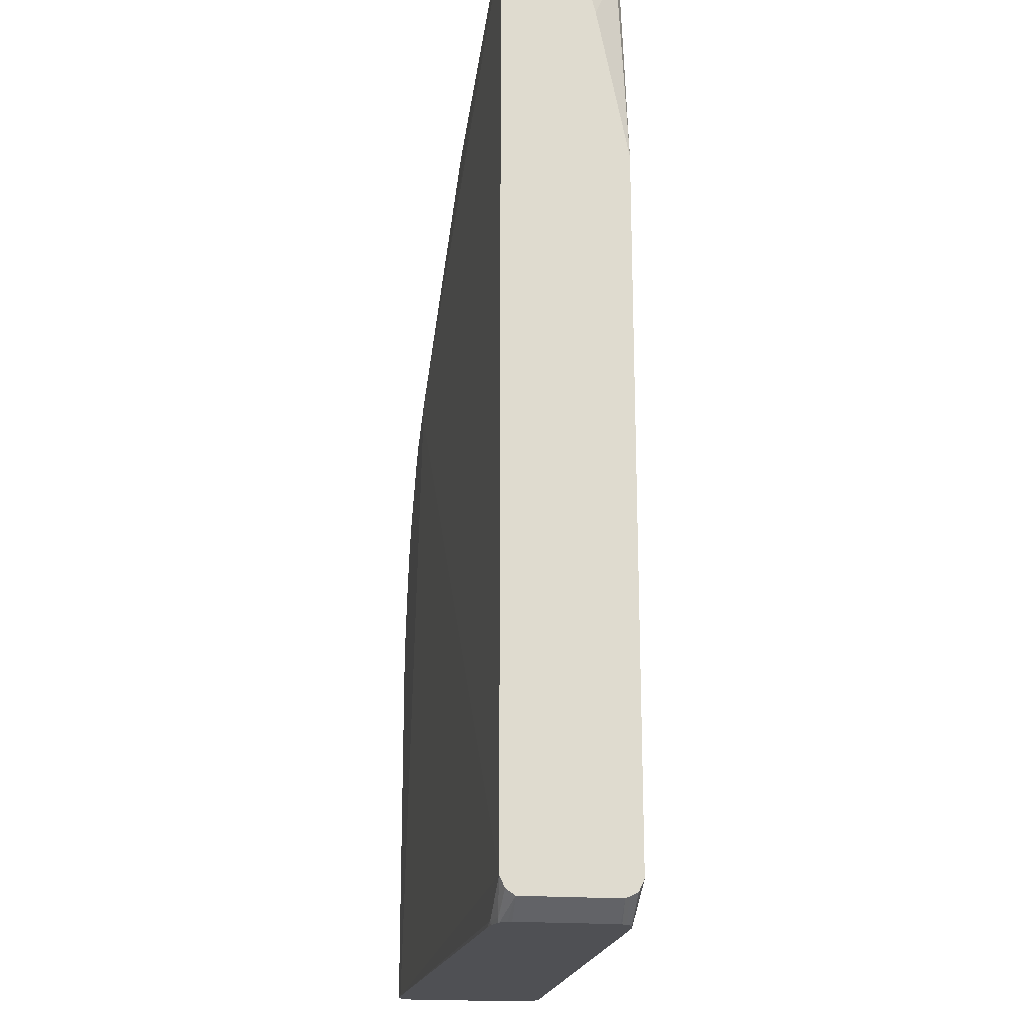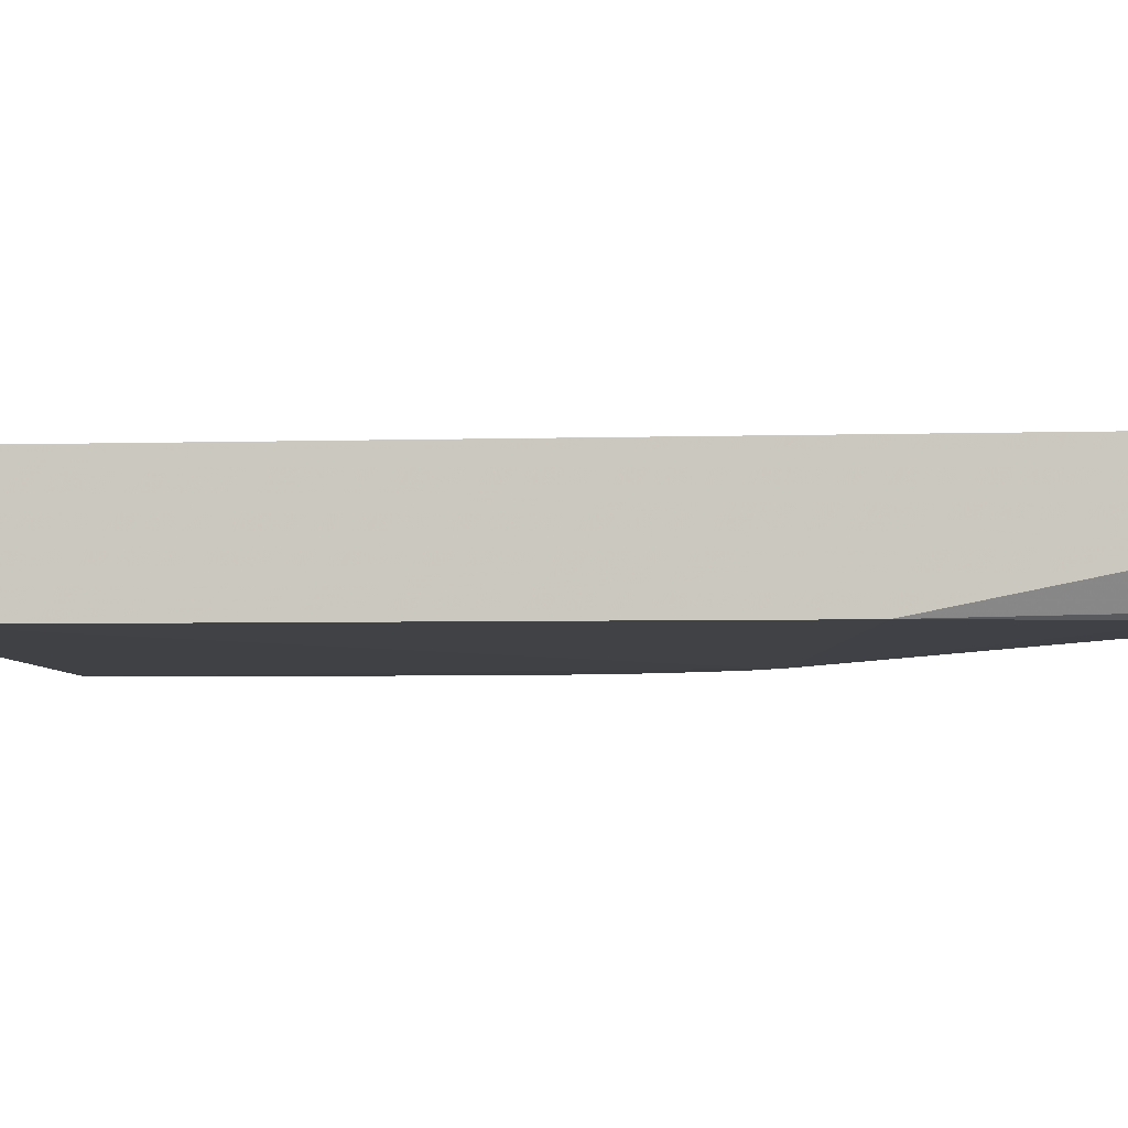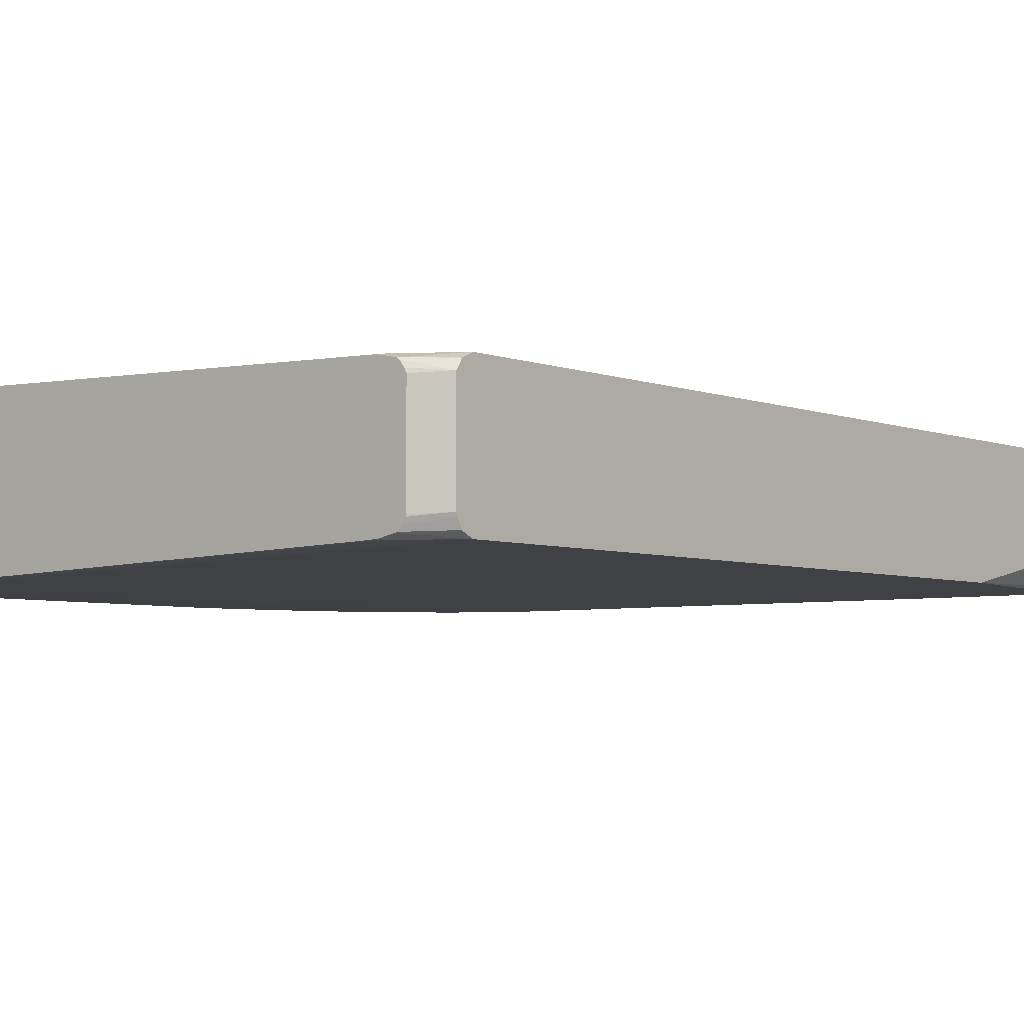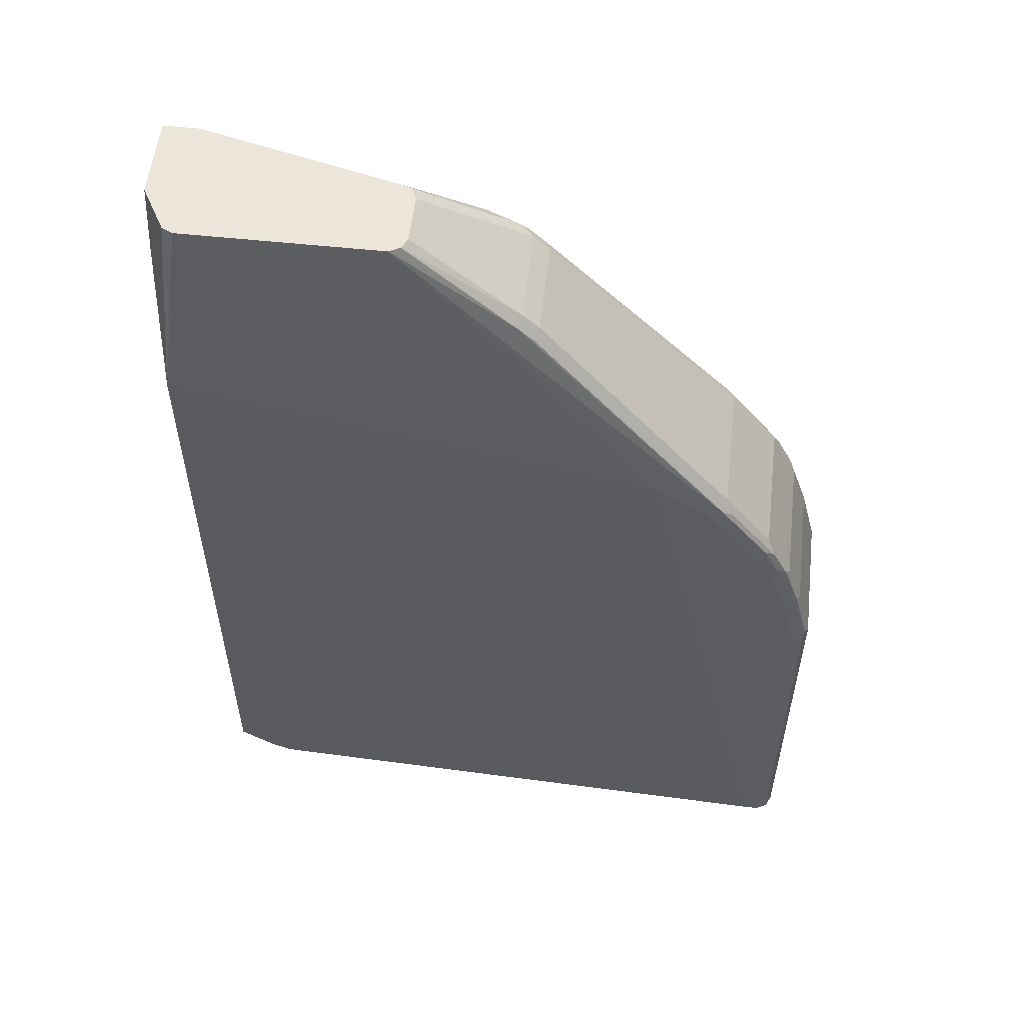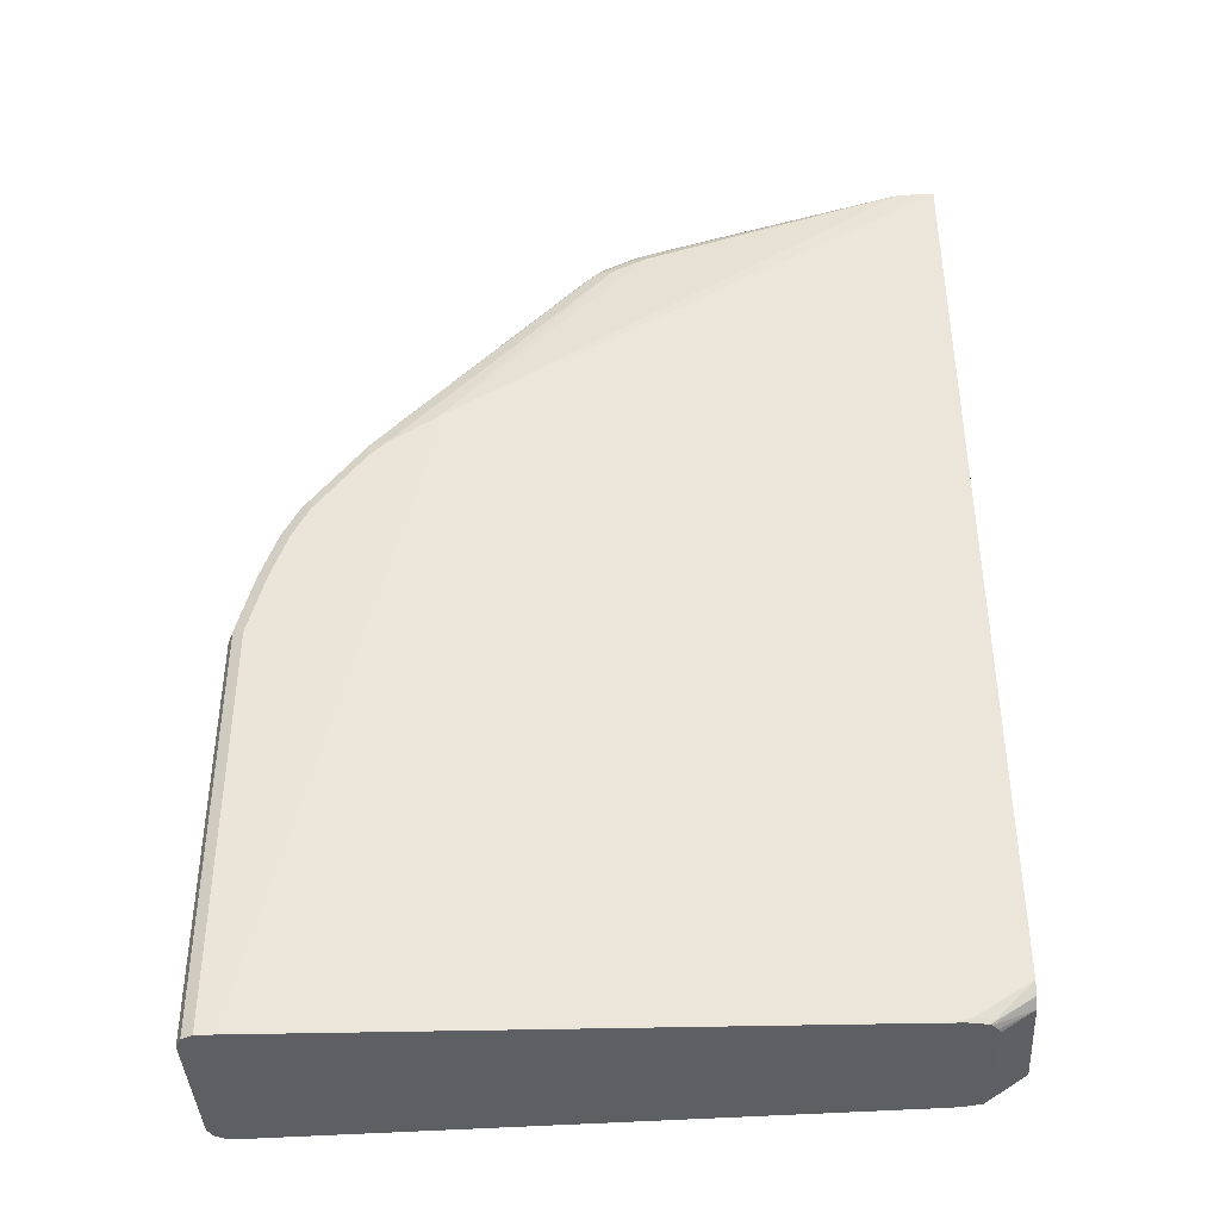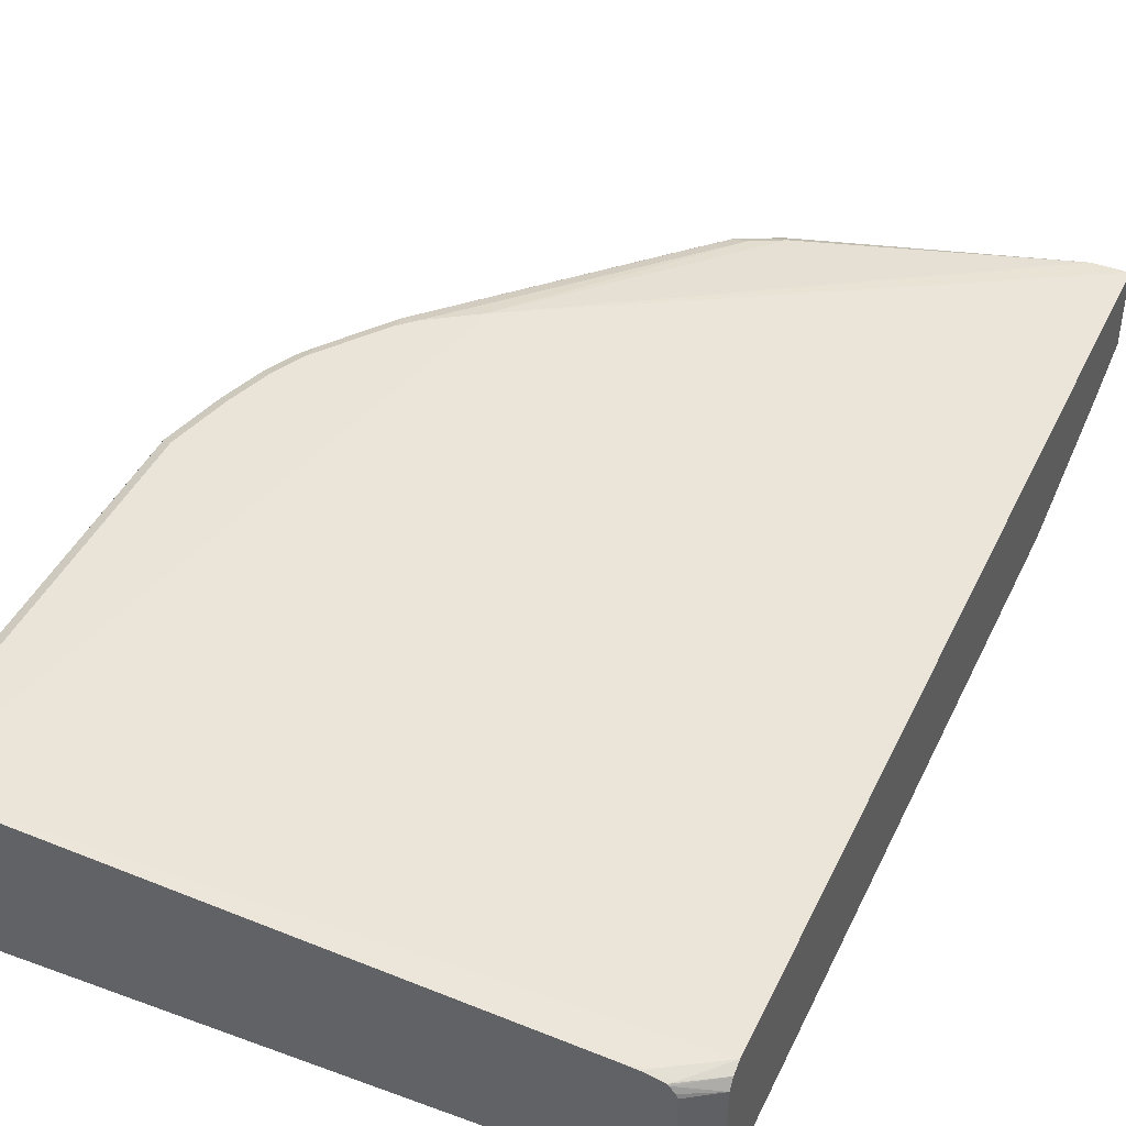
<metadata>
{"format":"obj","ext":"obj","renderer":"f3d","projection":"perspective","resolution":1024,"background":"white","views":[{"elev":-19.1,"azim":-99.1,"up":"+Z"},{"elev":-4.2,"azim":-84.3,"up":"+Y"},{"elev":-4.7,"azim":-140.8,"up":"+Y"},{"elev":55.7,"azim":6.4,"up":"+Z"},{"elev":-40.9,"azim":-176.6,"up":"+Z"},{"elev":43.5,"azim":-155.7,"up":"+Y"}]}
</metadata>
<code>
v -0.002097 -0.01064 -0.0002199
v 0.01421 -0.03902 -0.0002199
v -0.002097 0.04258 -0.0002199
v -0.002097 -0.02129 -0.04263
v 0.0213 -0.04258 -0.0002199
v -0.002097 -0.04258 -0.1491
v 0.0213 0.04258 -0.0002199
v 0.3193 0.05322 -0.2023
v -0.002097 0.04258 -0.6174
v 0.149 -0.04258 -0.0002199
v 0.3193 -0.05322 -0.2023
v -0.002097 -0.04258 -0.6174
v 0.149 0.01072 -0.0002199
v 0.197 0.03725 -0.04526
v 0.1916 0.03902 -0.04614
v 0.1916 0.04258 -0.05323
v 0.2129 0.04258 -0.06389
v 0.3513 0.05322 -0.2235
v 0.3193 0.05322 -0.2129
v 0.4151 0.05322 -0.641
v 0.03194 0.04258 -0.6386
v 0.01997 0.03992 -0.6386
v -0.002097 0.03913 -0.6248
v 0.2249 -0.03992 -0.06389
v 0.1492 -0.04252 -0.0002199
v 0.3513 -0.05322 -0.2235
v 0.3632 -0.05056 -0.2235
v 0.3193 -0.05322 -0.2129
v -0.002097 -0.03894 -0.6252
v 0.0213 -0.03992 -0.64
v 0.03194 -0.04258 -0.6386
v 0.4151 -0.05322 -0.641
v 0.1564 0.008117 -0.0002199
v 0.2023 0.03992 -0.05191
v 0.2182 0.03725 -0.05593
v 0.2235 0.03992 -0.06258
v 0.3619 0.05056 -0.2222
v 0.3619 0.05322 -0.2342
v 0.4258 0.05322 -0.641
v 0.04495 0.04258 -0.641
v 0.034 0.04199 -0.641
v 0.03078 0.0414 -0.641
v 0.02276 0.03962 -0.641
v 0.02173 0.03874 -0.641
v -0.002097 0.03298 -0.629
v 0.2355 -0.03992 -0.07456
v 0.2377 -0.03193 -0.07098
v 0.2271 -0.03193 -0.06038
v 0.1562 -0.03892 -0.0002199
v 0.1561 -0.03902 -0.0002199
v 0.3619 -0.05322 -0.2342
v 0.3952 -0.05056 -0.2661
v 0.3699 -0.0479 -0.2289
v -0.002097 -0.03324 -0.628
v 0.02211 -0.03951 -0.641
v 0.02319 -0.03976 -0.641
v 0.03405 -0.04205 -0.641
v 0.04495 -0.04258 -0.641
v 0.4258 -0.05322 -0.641
v 0.1596 0.0001771 -0.0002199
v 0.2271 0.03193 -0.06038
v 0.2377 0.03193 -0.07098
v 0.2342 0.03992 -0.07324
v 0.3654 0.04258 -0.22
v 0.3672 0.0479 -0.2262
v 0.4009 0.04967 -0.2732
v 0.3939 0.05056 -0.2648
v 0.3939 0.05322 -0.2768
v 0.4329 0.04967 -0.641
v 0.4258 0.05322 -0.3725
v 0.01851 0.03464 -0.641
v -0.002097 -0.03088 -0.629
v 0.01718 0.03193 -0.641
v 0.3654 -0.04258 -0.22
v 0.1597 -0.03193 -0.0002199
v 0.3939 -0.05322 -0.2768
v 0.4018 -0.0479 -0.2715
v 0.4045 -0.05322 -0.2981
v 0.4058 -0.05056 -0.2875
v 0.4125 -0.0479 -0.2927
v 0.01743 -0.03296 -0.641
v 0.01971 -0.03627 -0.641
v 0.4329 -0.04967 -0.641
v 0.4258 -0.05322 -0.3725
v 0.1597 0 -0.0002199
v 0.3974 0.04258 -0.2626
v 0.3992 0.0479 -0.2688
v 0.4045 0.04258 -0.2768
v 0.4151 0.04258 -0.2981
v 0.4098 0.0479 -0.2901
v 0.4116 0.04967 -0.2946
v 0.4045 0.05322 -0.2981
v 0.4364 0.04258 -0.641
v 0.4329 0.04967 -0.369
v 0.4151 0.05322 -0.3299
v 0.01718 -0.03193 -0.641
v 0.3974 -0.04258 -0.2626
v 0.4151 -0.05322 -0.3299
v 0.4116 -0.04967 -0.2981
v 0.4231 -0.0479 -0.3246
v 0.4151 -0.04258 -0.2981
v 0.4364 -0.04258 -0.641
v 0.4338 -0.0479 -0.3672
v 0.4329 -0.04967 -0.3725
v 0.4258 0.04258 -0.3299
v 0.4222 0.04967 -0.3264
v 0.4364 0.04258 -0.3725
v 0.4222 -0.04967 -0.3299
v 0.4258 -0.04258 -0.3299
v 0.4364 -0.04258 -0.3725
f 39 94 69
f 47 53 74
f 47 61 48
f 47 62 61
f 45 71 73
f 45 96 72
f 45 73 96
f 44 71 45
f 47 74 64
f 46 53 47
f 47 64 62
f 53 97 74
f 48 61 85
f 48 85 75
f 52 76 78
f 52 78 79
f 52 79 80
f 52 80 77
f 53 77 97
f 54 81 82
f 54 72 81
f 54 82 55
f 39 70 94
f 48 75 49
f 37 62 64
f 27 52 77
f 37 68 38
f 26 51 27
f 59 83 104
f 27 51 76
f 27 76 52
f 27 77 53
f 27 53 46
f 29 54 55
f 29 55 30
f 30 55 56
f 30 56 57
f 30 57 31
f 31 57 58
f 31 58 32
f 33 60 61
f 33 61 35
f 35 61 36
f 36 61 62
f 36 62 63
f 36 63 37
f 37 64 65
f 37 65 66
f 37 66 67
f 37 67 68
f 37 63 62
f 59 104 84
f 100 104 103
f 64 74 97
f 83 103 104
f 84 104 108
f 84 108 98
f 86 88 87
f 89 101 109
f 89 109 105
f 89 105 106
f 89 106 91
f 89 91 90
f 91 106 95
f 91 95 92
f 93 107 110
f 93 110 102
f 94 95 106
f 94 106 105
f 94 105 107
f 100 108 104
f 100 103 110
f 100 110 109
f 102 110 103
f 105 109 110
f 105 110 107
f 24 27 46
f 83 102 103
f 80 101 89
f 80 109 101
f 80 100 109
f 64 97 86
f 64 86 87
f 64 87 65
f 65 87 66
f 66 68 67
f 66 87 88
f 66 88 89
f 66 89 90
f 66 90 91
f 66 91 92
f 66 92 68
f 60 85 61
f 69 94 107
f 72 96 81
f 77 88 86
f 77 86 97
f 77 80 89
f 77 89 88
f 78 98 108
f 78 108 99
f 78 99 79
f 79 99 80
f 80 99 108
f 80 108 100
f 69 107 93
f 24 50 25
f 70 95 94
f 24 48 49
f 5 11 10
f 6 12 28
f 6 28 11
f 7 13 14
f 7 14 15
f 7 15 16
f 7 16 8
f 8 16 17
f 8 17 18
f 8 18 38
f 8 38 68
f 8 68 92
f 8 92 95
f 8 95 70
f 8 70 39
f 8 39 20
f 8 20 19
f 9 20 21
f 9 21 22
f 9 22 23
f 9 19 20
f 10 24 25
f 10 11 26
f 5 6 11
f 3 19 9
f 3 8 19
f 3 7 8
f 24 49 50
f 1 2 5
f 1 5 10
f 1 10 25
f 1 25 50
f 1 50 49
f 1 49 75
f 1 85 60
f 1 60 33
f 1 33 13
f 1 13 7
f 10 26 27
f 1 7 3
f 1 9 23
f 1 23 45
f 1 45 72
f 1 72 54
f 1 54 29
f 1 29 12
f 1 12 6
f 1 6 4
f 1 4 2
f 2 4 6
f 2 6 5
f 1 3 9
f 10 27 24
f 1 75 85
f 11 32 59
f 20 32 58
f 20 58 57
f 20 57 56
f 20 56 55
f 20 55 82
f 20 82 81
f 20 81 96
f 20 96 73
f 20 73 71
f 20 71 44
f 20 44 43
f 20 59 32
f 20 43 42
f 20 41 40
f 20 40 21
f 21 40 41
f 21 41 42
f 21 42 22
f 22 42 43
f 23 43 44
f 23 44 45
f 24 46 47
f 24 47 48
f 11 28 32
f 20 42 41
f 20 83 59
f 22 43 23
f 20 93 102
f 11 84 98
f 20 102 83
f 11 98 78
f 11 76 51
f 11 51 26
f 12 29 30
f 12 30 31
f 12 31 32
f 12 32 28
f 13 33 14
f 14 34 15
f 11 78 76
f 11 59 84
f 14 35 36
f 14 36 34
f 15 34 16
f 16 34 17
f 20 69 93
f 17 34 36
f 17 36 18
f 18 37 38
f 20 39 69
f 18 36 37
f 14 33 35

</code>
